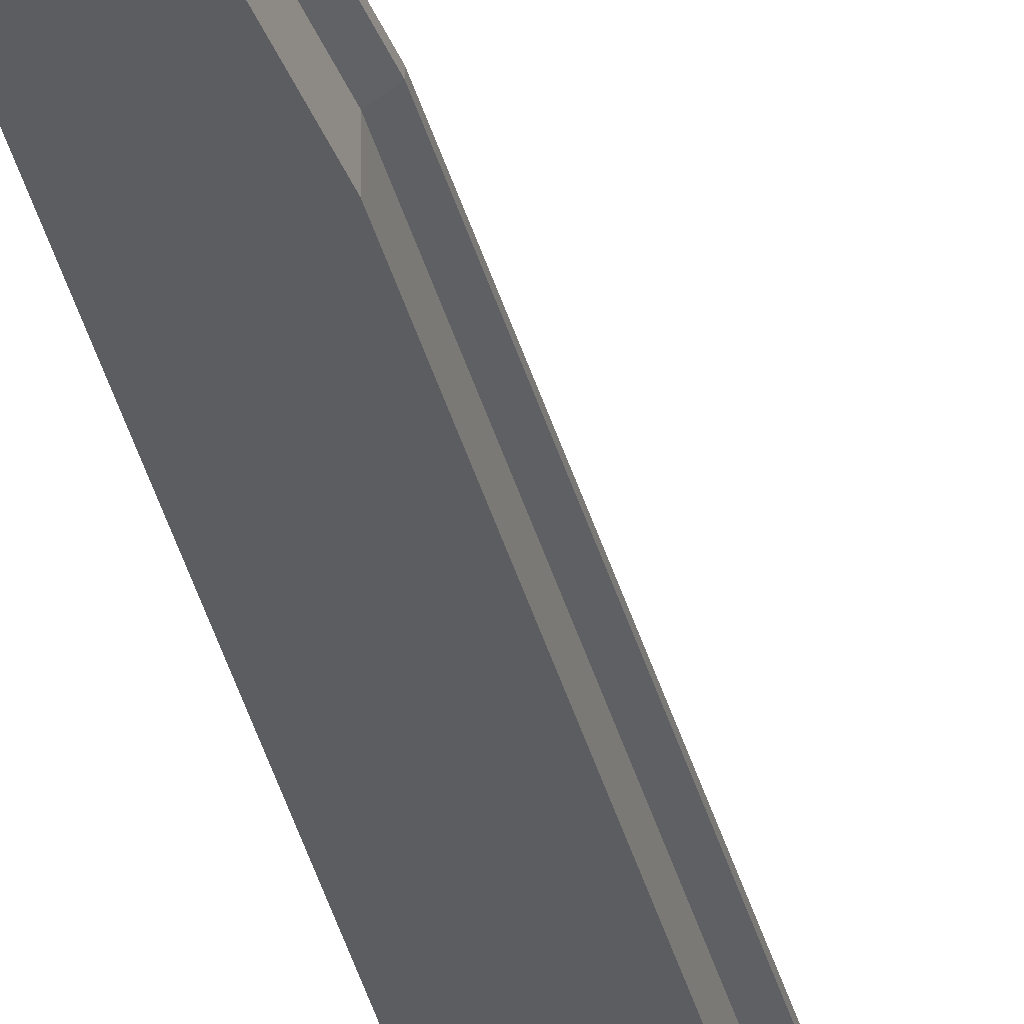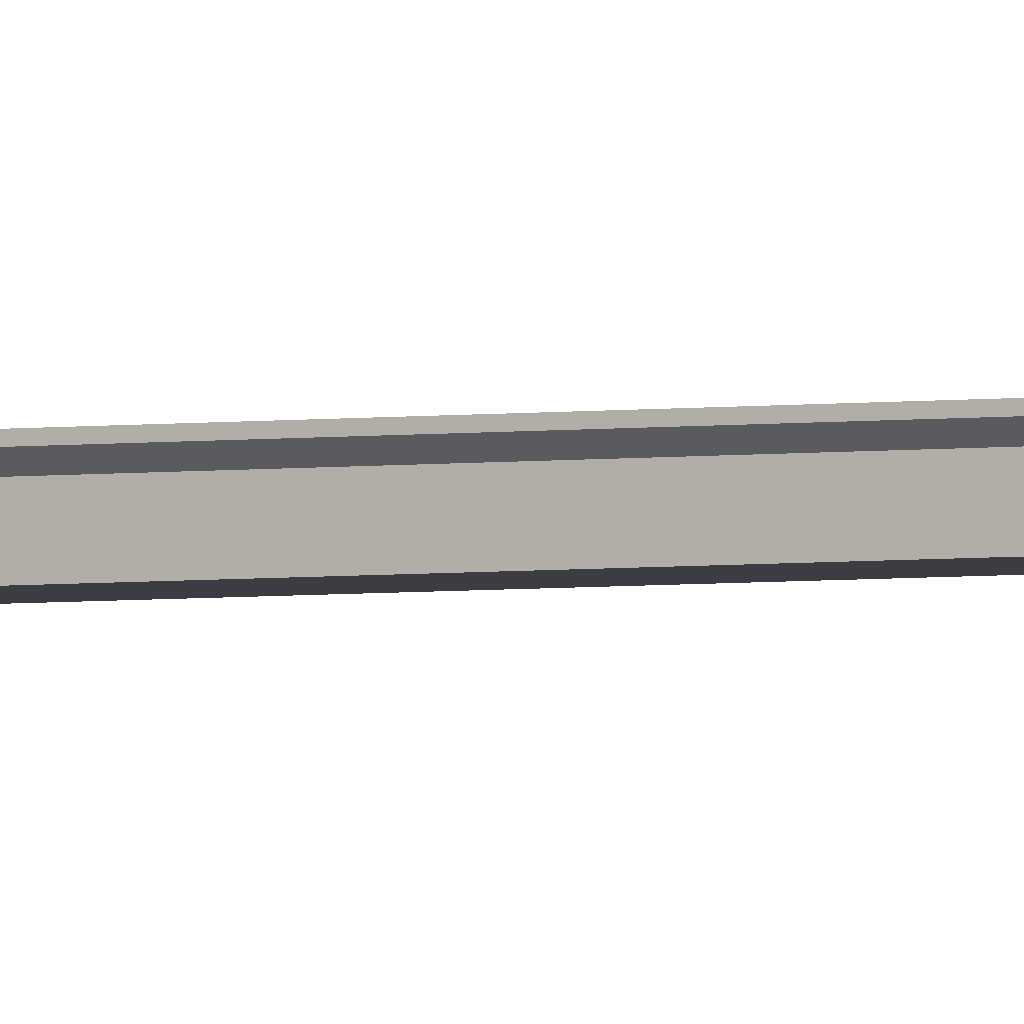
<metadata>
{"format":"obj","ext":"obj","renderer":"f3d","projection":"perspective","resolution":1024,"background":"white","views":[{"elev":-36.4,"azim":13.8,"up":"+Y"},{"elev":-2.9,"azim":-60.0,"up":"+Y"}]}
</metadata>
<code>
o Cube.012_0170
v 1.157 -0.354 0.02502
v 1.141 -0.339 0.0255
v 1.147 -0.354 -0.116
v 1.133 -0.339 -0.1155
v 1.258 -0.354 0.0255
v 1.274 -0.339 0.0255
v 1.274 -0.345 -0.1155
v 1.274 -0.339 -0.1155
v 1.157 -0.354 0.3559
v 1.141 -0.339 0.3555
v 1.258 -0.354 0.3555
v 1.274 -0.339 0.3555
v 1.147 -0.354 0.5359
v 1.133 -0.339 0.5355
v 1.258 -0.354 0.5355
v 1.274 -0.339 0.5355
v 1.147 -0.354 2.185
v 1.133 -0.339 2.186
v 1.258 -0.354 2.186
v 1.274 -0.339 2.186
v 1.156 -0.354 2.334
v 1.141 -0.339 2.336
v 1.258 -0.354 2.336
v 1.274 -0.339 2.336
v 1.174 -0.354 2.514
v 1.159 -0.339 2.515
v 1.268 -0.354 2.517
v 1.282 -0.339 2.515
v 1.204 -0.354 2.723
v 1.19 -0.339 2.725
v 1.286 -0.354 2.727
v 1.3 -0.339 2.725
v 1.231 -0.354 2.903
v 1.216 -0.339 2.905
v 1.307 -0.354 2.907
v 1.321 -0.339 2.905
v 1.27 -0.354 3.113
v 1.256 -0.339 3.115
v 1.334 -0.354 3.117
v 1.349 -0.339 3.115
v 1.304 -0.354 3.265
v 1.292 -0.339 3.28
v 1.352 -0.354 3.265
v 1.369 -0.339 3.28
v 1.147 -0.354 -0.5655
v 1.133 -0.339 -0.5655
v 1.268 -0.345 -0.5655
v 1.268 -0.339 -0.5655
v 1.147 -0.354 -0.7755
v 1.133 -0.339 -0.7755
v 1.256 -0.345 -0.7755
v 1.256 -0.339 -0.7755
v 1.147 -0.354 -1.046
v 1.133 -0.339 -1.046
v 1.256 -0.345 -1.046
v 1.256 -0.339 -1.046
v 1.147 -0.354 -1.177
v 1.133 -0.339 -1.177
v 1.268 -0.345 -1.177
v 1.268 -0.339 -1.177
v 1.147 -0.354 -2.317
v 1.133 -0.339 -2.317
v 1.268 -0.345 -2.317
v 1.268 -0.339 -2.317
v 1.147 -0.354 -2.737
v 1.133 -0.339 -2.737
v 1.298 -0.345 -2.737
v 1.298 -0.339 -2.737
v 1.147 -0.354 -3.067
v 1.133 -0.339 -3.067
v 1.306 -0.345 -3.067
v 1.306 -0.339 -3.067
v 1.153 -0.354 -4.777
v 1.139 -0.339 -4.777
v 1.312 -0.345 -4.777
v 1.312 -0.339 -4.777
v 1.165 -0.354 -5.137
v 1.151 -0.339 -5.138
v 1.315 -0.345 -5.138
v 1.315 -0.339 -5.138
v 1.189 -0.354 -5.496
v 1.175 -0.339 -5.497
v 1.315 -0.345 -5.497
v 1.315 -0.339 -5.497
v 1.216 -0.354 -5.706
v 1.202 -0.339 -5.707
v 1.306 -0.345 -5.707
v 1.306 -0.339 -5.707
v 1.237 -0.354 -5.877
v 1.222 -0.339 -5.878
v 1.294 -0.345 -5.878
v 1.294 -0.339 -5.878
v 1.249 -0.354 -6.05
v 1.234 -0.339 -6.064
v 1.271 -0.354 -6.05
v 1.286 -0.339 -6.064
v 1.133 -0.345 -0.1155
v 1.141 -0.345 0.0255
v 1.274 -0.345 0.0255
v 1.258 -0.354 -0.1154
v 1.274 -0.345 0.3555
v 1.141 -0.345 0.3555
v 1.274 -0.345 0.5355
v 1.133 -0.345 0.5355
v 1.133 -0.345 2.186
v 1.274 -0.345 2.186
v 1.274 -0.345 2.336
v 1.141 -0.345 2.336
v 1.282 -0.345 2.515
v 1.159 -0.345 2.515
v 1.3 -0.345 2.725
v 1.19 -0.345 2.725
v 1.321 -0.345 2.905
v 1.216 -0.345 2.905
v 1.349 -0.345 3.115
v 1.256 -0.345 3.115
v 1.292 -0.345 3.28
v 1.369 -0.345 3.28
v 1.133 -0.345 -0.5655
v 1.253 -0.354 -0.565
v 1.133 -0.345 -0.7755
v 1.24 -0.354 -0.7751
v 1.24 -0.354 -1.046
v 1.133 -0.345 -1.046
v 1.133 -0.345 -1.177
v 1.252 -0.354 -1.178
v 1.133 -0.345 -2.317
v 1.252 -0.354 -2.318
v 1.283 -0.354 -2.738
v 1.133 -0.345 -2.737
v 1.133 -0.345 -3.067
v 1.292 -0.354 -3.068
v 1.298 -0.354 -4.778
v 1.139 -0.345 -4.777
v 1.151 -0.345 -5.138
v 1.3 -0.354 -5.138
v 1.175 -0.345 -5.497
v 1.3 -0.354 -5.497
v 1.292 -0.354 -5.707
v 1.202 -0.345 -5.707
v 1.222 -0.345 -5.878
v 1.28 -0.354 -5.878
v 1.286 -0.345 -6.064
v 1.234 -0.345 -6.064
v 1.157 -0.39 0.02502
v 1.147 -0.39 -0.116
v 1.258 -0.39 0.0255
v 1.157 -0.39 0.3559
v 1.258 -0.39 0.3555
v 1.147 -0.39 0.5359
v 1.258 -0.39 0.5355
v 1.147 -0.39 2.185
v 1.258 -0.39 2.186
v 1.156 -0.39 2.334
v 1.258 -0.39 2.336
v 1.174 -0.39 2.514
v 1.268 -0.39 2.517
v 1.204 -0.39 2.723
v 1.286 -0.39 2.727
v 1.231 -0.39 2.903
v 1.307 -0.39 2.907
v 1.27 -0.39 3.113
v 1.334 -0.39 3.117
v 1.304 -0.39 3.265
v 1.352 -0.39 3.265
v 1.147 -0.39 -0.5655
v 1.147 -0.39 -0.7755
v 1.147 -0.39 -1.046
v 1.147 -0.39 -1.177
v 1.147 -0.39 -2.317
v 1.147 -0.39 -2.737
v 1.147 -0.39 -3.067
v 1.153 -0.39 -4.777
v 1.165 -0.39 -5.137
v 1.189 -0.39 -5.496
v 1.216 -0.39 -5.706
v 1.237 -0.39 -5.877
v 1.249 -0.39 -6.05
v 1.271 -0.39 -6.05
v 1.258 -0.39 -0.1154
v 1.253 -0.39 -0.565
v 1.24 -0.39 -0.7751
v 1.24 -0.39 -1.046
v 1.252 -0.39 -1.178
v 1.252 -0.39 -2.318
v 1.283 -0.39 -2.738
v 1.292 -0.39 -3.068
v 1.298 -0.39 -4.778
v 1.3 -0.39 -5.138
v 1.3 -0.39 -5.497
v 1.292 -0.39 -5.707
v 1.28 -0.39 -5.878
f 2 97 98
f 4 48 46
f 8 99 7
f 6 101 99
f 100 181 120
f 8 2 6
f 132 188 133
f 98 10 2
f 23 153 19
f 2 12 6
f 104 18 14
f 102 14 10
f 10 16 12
f 12 103 101
f 20 22 24
f 14 20 16
f 16 106 103
f 45 146 3
f 129 187 132
f 20 107 106
f 19 151 15
f 105 22 18
f 28 30 32
f 108 26 22
f 24 26 28
f 24 109 107
f 32 113 111
f 28 111 109
f 142 179 95
f 110 30 26
f 37 164 41
f 69 171 65
f 112 34 30
f 32 34 36
f 40 42 44
f 114 38 34
f 36 38 40
f 36 115 113
f 44 117 118
f 40 118 115
f 13 152 17
f 116 42 38
f 46 52 50
f 4 119 97
f 7 48 8
f 93 177 89
f 51 56 52
f 46 121 119
f 47 52 48
f 43 163 39
f 56 58 54
f 65 170 61
f 52 54 50
f 50 124 121
f 58 127 125
f 54 125 124
f 55 60 56
f 9 150 13
f 63 68 64
f 59 64 60
f 95 178 93
f 60 62 58
f 68 70 66
f 41 165 43
f 64 66 62
f 62 130 127
f 71 76 72
f 66 131 130
f 67 72 68
f 128 186 129
f 15 149 11
f 139 192 142
f 72 74 70
f 70 134 131
f 80 82 78
f 76 78 74
f 74 135 134
f 75 80 76
f 83 88 84
f 78 137 135
f 79 84 80
f 33 162 37
f 88 90 86
f 126 185 128
f 84 86 82
f 82 140 137
f 92 94 90
f 86 141 140
f 87 92 88
f 1 148 9
f 94 143 144
f 90 144 141
f 91 96 92
f 89 176 85
f 3 98 97
f 100 99 5
f 5 101 11
f 9 98 1
f 11 103 15
f 13 102 9
f 17 104 13
f 15 106 19
f 19 107 23
f 17 108 105
f 27 107 109
f 25 108 21
f 31 109 111
f 25 112 110
f 35 111 113
f 33 112 29
f 39 113 115
f 33 116 114
f 43 117 41
f 43 115 118
f 41 116 37
f 3 119 45
f 120 7 100
f 45 121 49
f 120 51 47
f 122 55 51
f 49 124 53
f 53 125 57
f 126 55 123
f 57 127 61
f 126 63 59
f 129 63 128
f 61 130 65
f 69 130 131
f 129 71 67
f 132 75 71
f 73 131 134
f 77 134 135
f 136 75 133
f 81 135 137
f 138 79 136
f 138 87 83
f 81 140 85
f 85 141 89
f 139 91 87
f 95 144 143
f 93 141 144
f 95 91 142
f 180 145 146
f 148 151 150
f 147 148 145
f 151 152 150
f 155 156 154
f 153 154 152
f 157 158 156
f 161 162 160
f 159 160 158
f 163 164 162
f 146 181 180
f 166 182 181
f 182 168 183
f 183 169 184
f 184 170 185
f 185 171 186
f 186 172 187
f 188 174 189
f 187 173 188
f 189 175 190
f 190 176 191
f 191 177 192
f 192 178 179
f 17 154 21
f 73 172 69
f 49 166 45
f 27 155 23
f 77 173 73
f 120 182 122
f 21 156 25
f 133 189 136
f 122 183 123
f 31 157 27
f 81 174 77
f 53 167 49
f 25 158 29
f 136 190 138
f 3 145 1
f 57 168 53
f 35 159 31
f 138 191 139
f 5 180 100
f 123 184 126
f 29 160 33
f 85 175 81
f 11 147 5
f 61 169 57
f 39 161 35
f 2 4 97
f 4 8 48
f 8 6 99
f 6 12 101
f 100 180 181
f 8 4 2
f 132 187 188
f 98 102 10
f 23 155 153
f 2 10 12
f 104 105 18
f 102 104 14
f 10 14 16
f 12 16 103
f 20 18 22
f 14 18 20
f 16 20 106
f 45 166 146
f 129 186 187
f 20 24 107
f 19 153 151
f 105 108 22
f 28 26 30
f 108 110 26
f 24 22 26
f 24 28 109
f 32 36 113
f 28 32 111
f 142 192 179
f 110 112 30
f 37 162 164
f 69 172 171
f 112 114 34
f 32 30 34
f 40 38 42
f 114 116 38
f 36 34 38
f 36 40 115
f 44 42 117
f 40 44 118
f 13 150 152
f 116 117 42
f 46 48 52
f 4 46 119
f 7 47 48
f 93 178 177
f 51 55 56
f 46 50 121
f 47 51 52
f 43 165 163
f 56 60 58
f 65 171 170
f 52 56 54
f 50 54 124
f 58 62 127
f 54 58 125
f 55 59 60
f 9 148 150
f 63 67 68
f 59 63 64
f 95 179 178
f 60 64 62
f 68 72 70
f 41 164 165
f 64 68 66
f 62 66 130
f 71 75 76
f 66 70 131
f 67 71 72
f 128 185 186
f 15 151 149
f 139 191 192
f 72 76 74
f 70 74 134
f 80 84 82
f 76 80 78
f 74 78 135
f 75 79 80
f 83 87 88
f 78 82 137
f 79 83 84
f 33 160 162
f 88 92 90
f 126 184 185
f 84 88 86
f 82 86 140
f 92 96 94
f 86 90 141
f 87 91 92
f 1 145 148
f 94 96 143
f 90 94 144
f 91 143 96
f 89 177 176
f 3 1 98
f 100 7 99
f 5 99 101
f 9 102 98
f 11 101 103
f 13 104 102
f 17 105 104
f 15 103 106
f 19 106 107
f 17 21 108
f 27 23 107
f 25 110 108
f 31 27 109
f 25 29 112
f 35 31 111
f 33 114 112
f 39 35 113
f 33 37 116
f 43 118 117
f 43 39 115
f 41 117 116
f 3 97 119
f 120 47 7
f 45 119 121
f 120 122 51
f 122 123 55
f 49 121 124
f 53 124 125
f 126 59 55
f 57 125 127
f 126 128 63
f 129 67 63
f 61 127 130
f 69 65 130
f 129 132 71
f 132 133 75
f 73 69 131
f 77 73 134
f 136 79 75
f 81 77 135
f 138 83 79
f 138 139 87
f 81 137 140
f 85 140 141
f 139 142 91
f 95 93 144
f 93 89 141
f 95 143 91
f 180 147 145
f 148 149 151
f 147 149 148
f 151 153 152
f 155 157 156
f 153 155 154
f 157 159 158
f 161 163 162
f 159 161 160
f 163 165 164
f 146 166 181
f 166 167 182
f 182 167 168
f 183 168 169
f 184 169 170
f 185 170 171
f 186 171 172
f 188 173 174
f 187 172 173
f 189 174 175
f 190 175 176
f 191 176 177
f 192 177 178
f 17 152 154
f 73 173 172
f 49 167 166
f 27 157 155
f 77 174 173
f 120 181 182
f 21 154 156
f 133 188 189
f 122 182 183
f 31 159 157
f 81 175 174
f 53 168 167
f 25 156 158
f 136 189 190
f 3 146 145
f 57 169 168
f 35 161 159
f 138 190 191
f 5 147 180
f 123 183 184
f 29 158 160
f 85 176 175
f 11 149 147
f 61 170 169
f 39 163 161

</code>
